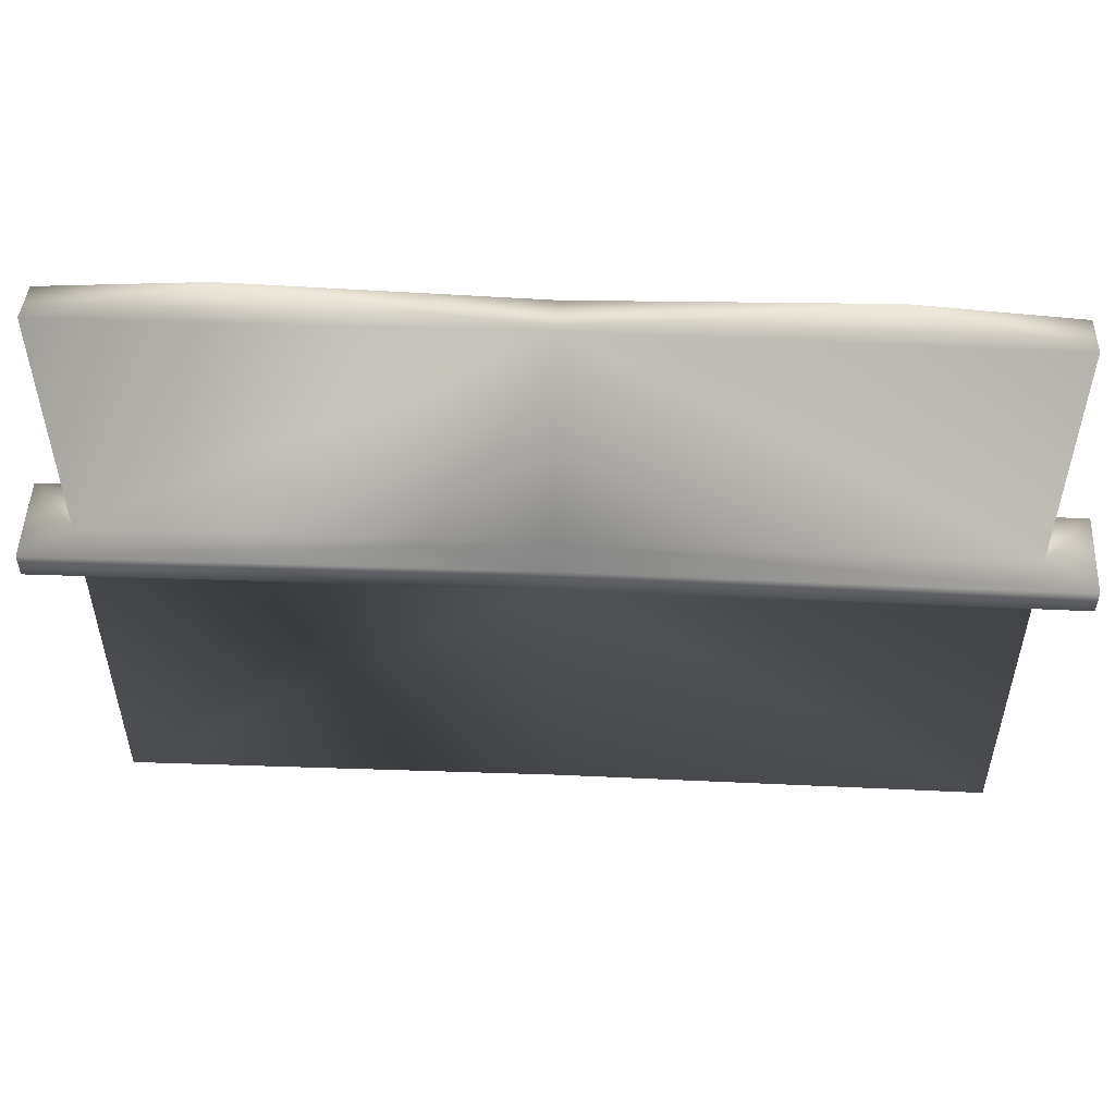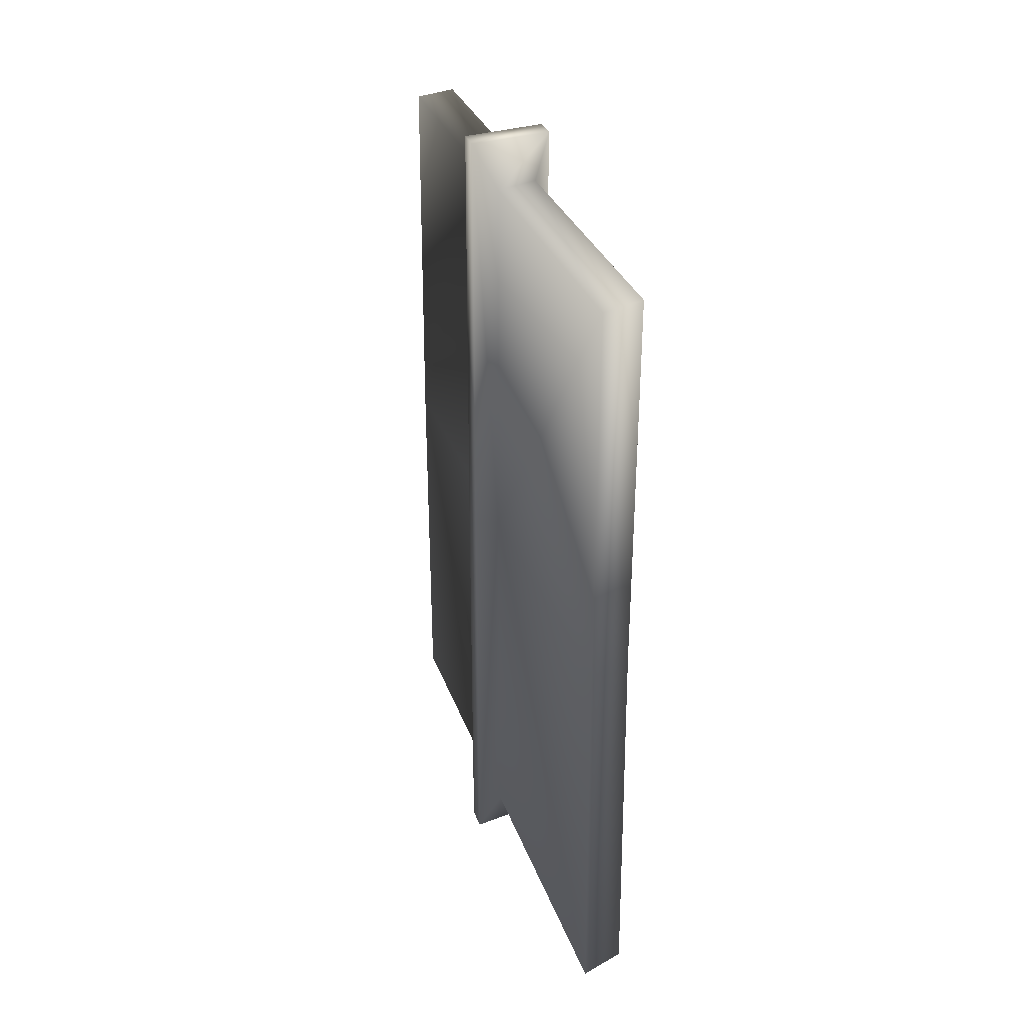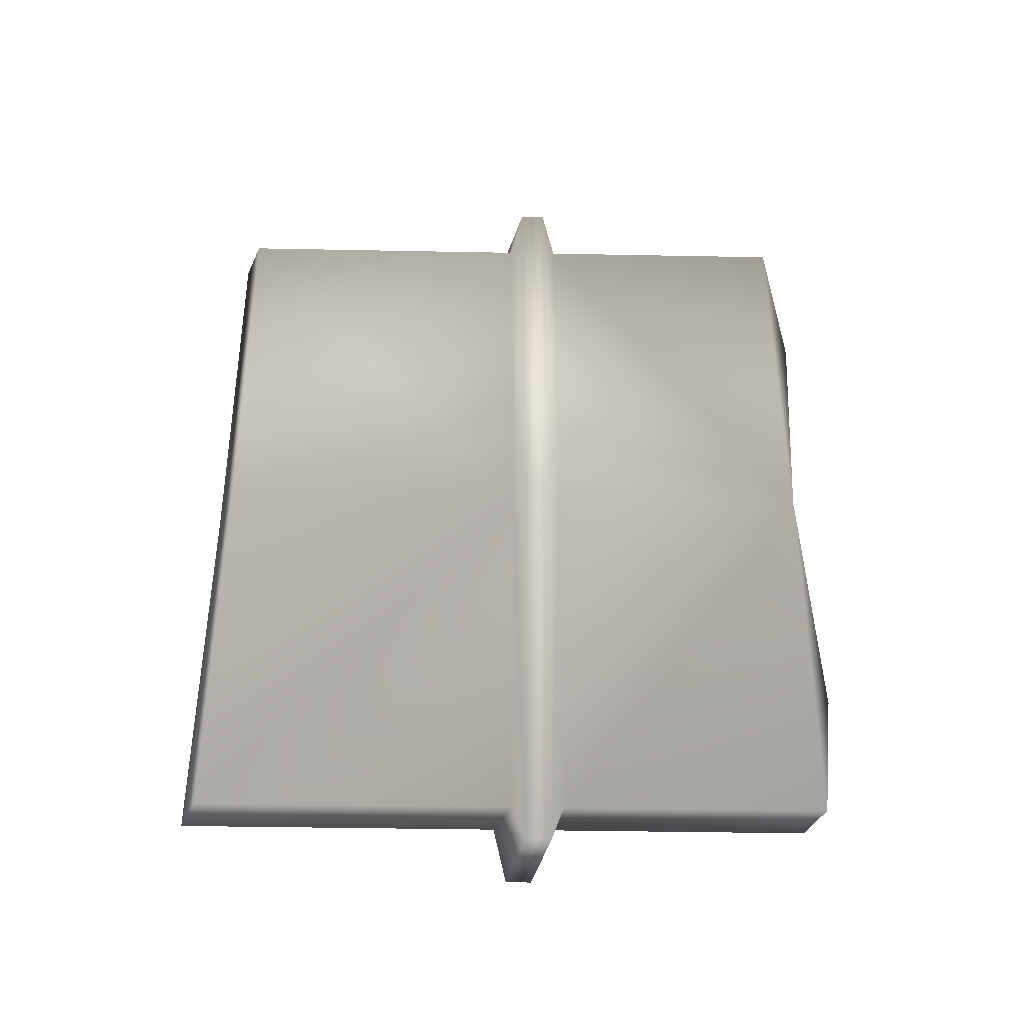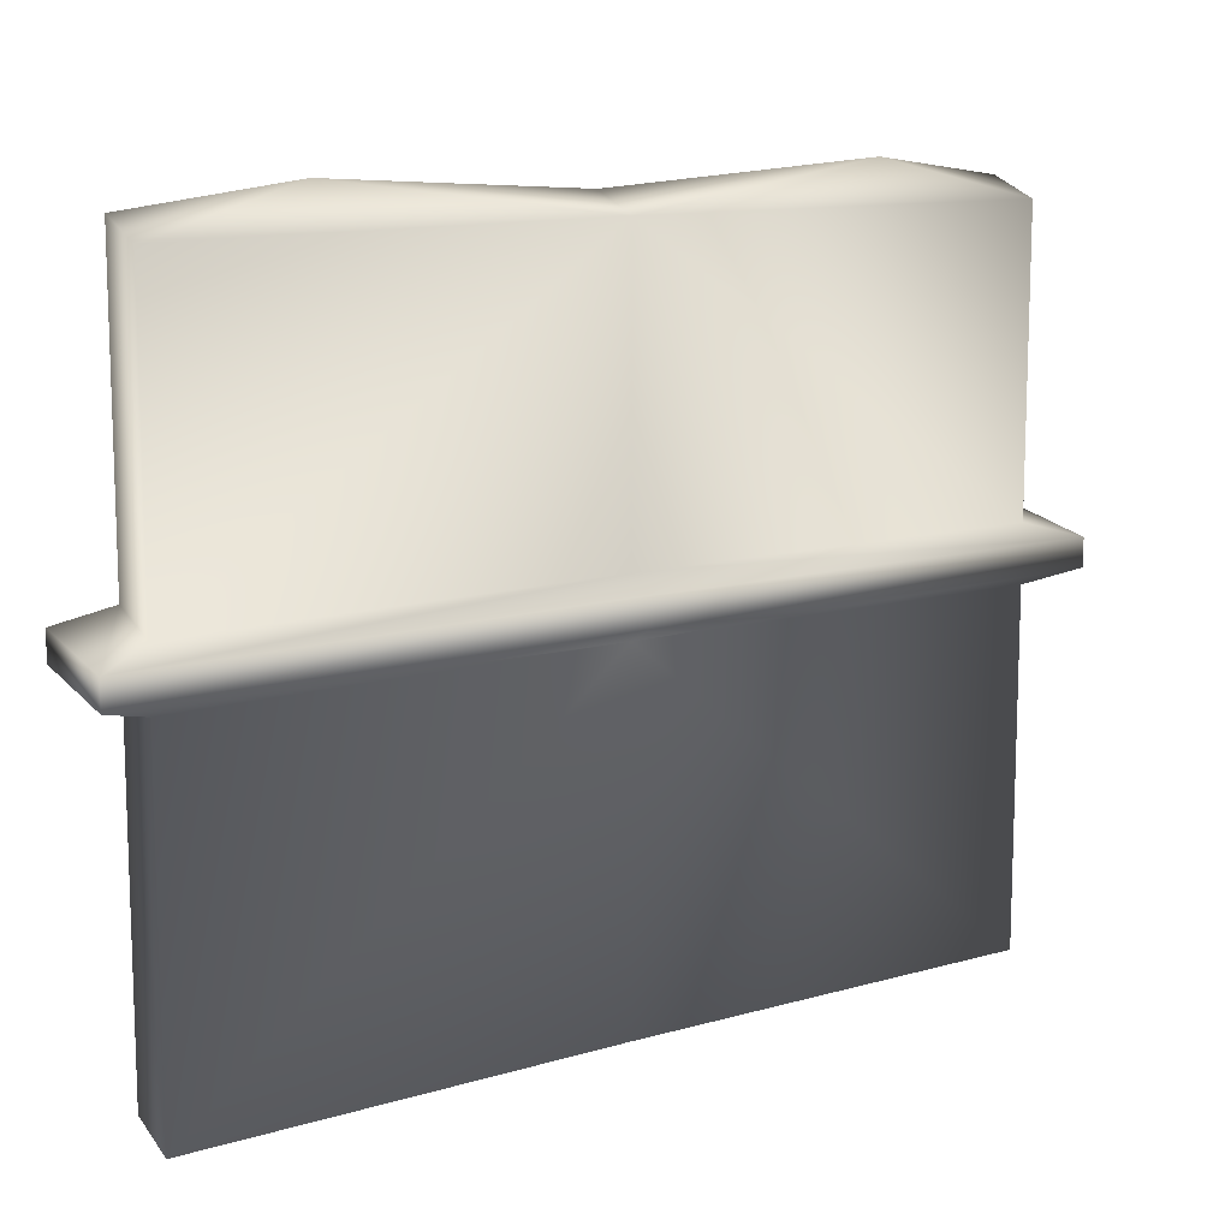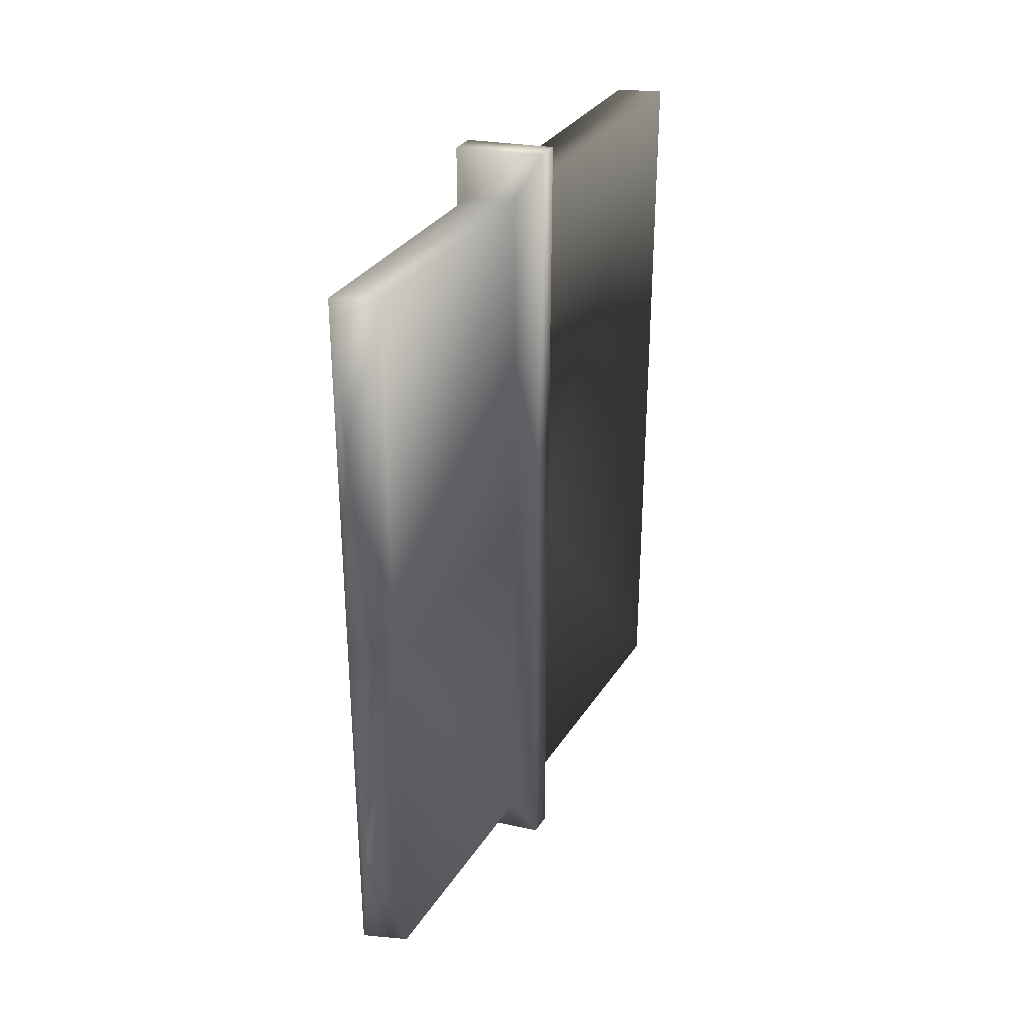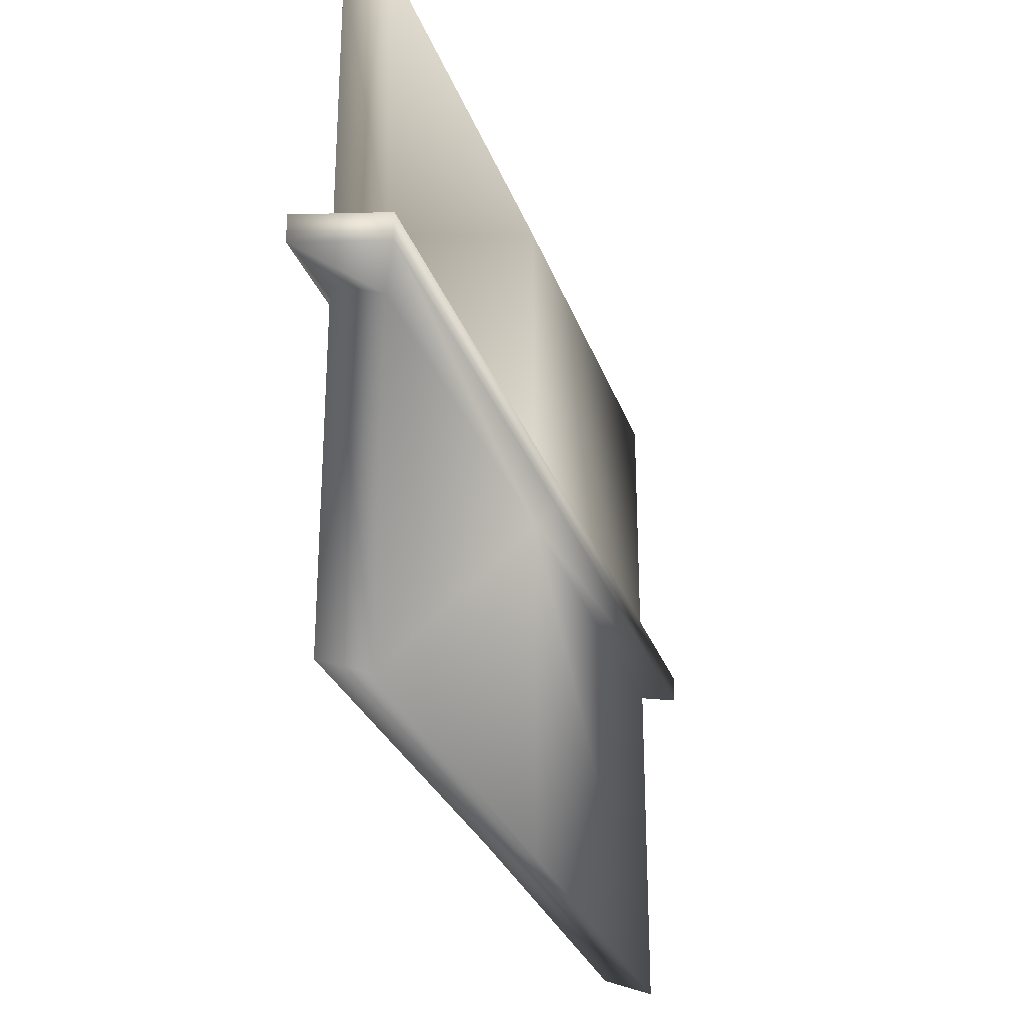
<metadata>
{"format":"obj","ext":"obj","renderer":"f3d","projection":"perspective","resolution":1024,"background":"white","views":[{"elev":54.7,"azim":-87.6,"up":"+Z"},{"elev":30.4,"azim":162.7,"up":"+Y"},{"elev":-38.1,"azim":-91.4,"up":"+Y"},{"elev":12.0,"azim":55.1,"up":"+Z"},{"elev":31.7,"azim":27.3,"up":"+Y"},{"elev":-28.4,"azim":17.1,"up":"+Z"}]}
</metadata>
<code>
o Cube.002
v -0.7248 -8.344 12.12
v 0.2244 -8.361 11.76
v 0.223 -8.361 -1.478
v -0.7262 -8.344 -1.117
v 0.2237 -8.361 5.141
v -0.7255 -8.344 5.502
v 0.2238 -8.361 6.236
v -0.7254 -8.344 6.597
v 0.7126 -9.341 5.414
v -1.12 -9.307 5.776
v 0.7126 -9.341 5.949
v -1.12 -9.307 6.31
v -0.238 -5.377 12.53
v -0.7248 8.136 12.12
v 0.2244 8.153 11.76
v 0.2421 -0.1041 11.81
v -0.694 -0.1041 12.17
v 0.223 8.153 -1.478
v -0.7262 8.136 -1.117
v -0.6953 -0.1041 -1.07
v 0.2408 -0.1041 -1.431
v 0.2237 8.153 5.141
v -0.6946 -0.1041 5.549
v 0.2414 -0.1041 5.188
v -0.7255 8.136 5.502
v 0.2238 8.153 6.236
v -0.6945 -0.1041 6.645
v 0.2416 -0.1041 6.283
v -0.7254 8.136 6.597
v 0.7126 9.132 5.414
v -1.093 -0.1041 5.823
v 0.7139 -0.1041 5.462
v -1.12 9.099 5.776
v 0.7126 9.132 5.949
v -1.093 -0.1041 6.357
v 0.7139 -0.1041 5.996
v -1.12 9.099 6.31
v -0.238 5.169 12.53
g Cube.002_Cube.002_rock
f 5 6 3
f 6 23 4
f 24 5 3
f 21 3 20
f 9 10 5
f 10 31 23
f 32 9 24
f 2 1 7
f 1 17 8
f 16 2 7
f 11 12 9
f 12 35 10
f 36 11 9
f 7 8 11
f 8 27 12
f 28 7 11
f 17 1 13
f 2 16 13
f 16 17 13
f 1 2 13
f 22 18 25
f 25 19 23
f 24 21 18
f 23 20 21
f 21 20 18
f 30 22 33
f 33 25 23
f 32 24 30
f 31 23 32
f 15 26 14
f 14 29 17
f 16 28 26
f 17 27 28
f 34 30 37
f 37 33 35
f 36 32 30
f 35 31 32
f 26 34 29
f 29 37 27
f 28 36 34
f 27 35 28
f 17 38 14
f 15 38 16
f 16 38 17
f 14 38 15
f 6 4 3
f 23 20 4
f 21 24 3
f 3 4 20
f 10 6 5
f 6 10 23
f 9 5 24
f 1 8 7
f 17 27 8
f 28 16 7
f 12 10 9
f 35 31 10
f 32 36 9
f 8 12 11
f 27 35 12
f 36 28 11
f 18 19 25
f 19 20 23
f 22 24 18
f 24 23 21
f 20 19 18
f 22 25 33
f 31 33 23
f 24 22 30
f 23 24 32
f 26 29 14
f 29 27 17
f 15 16 26
f 16 17 28
f 30 33 37
f 33 31 35
f 34 36 30
f 36 35 32
f 34 37 29
f 37 35 27
f 26 28 34
f 35 36 28

</code>
